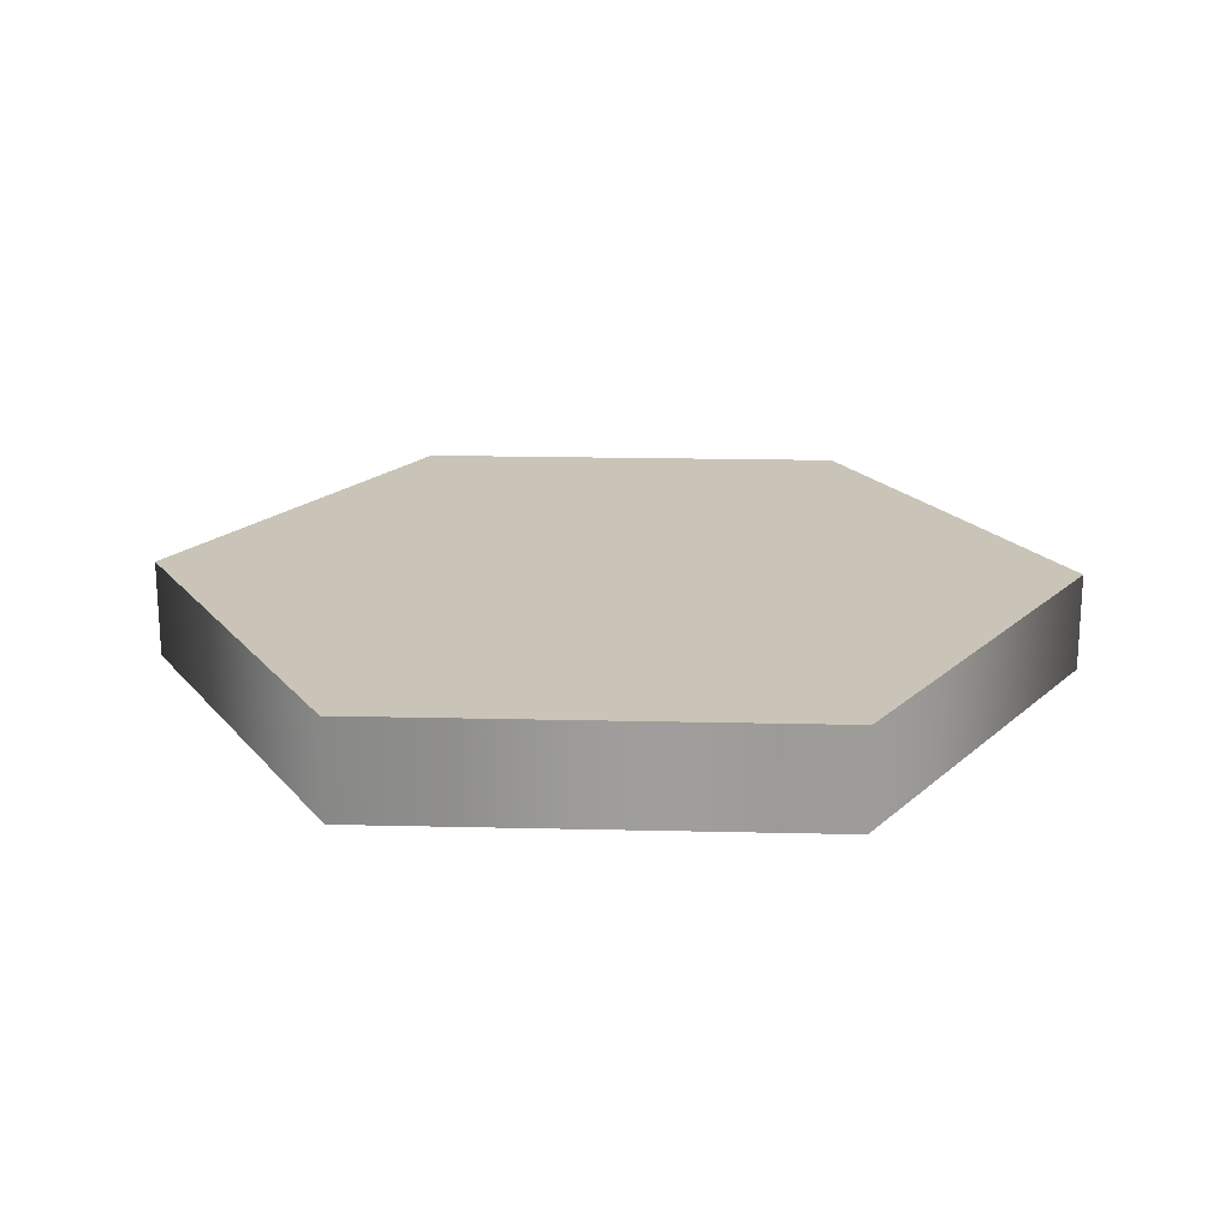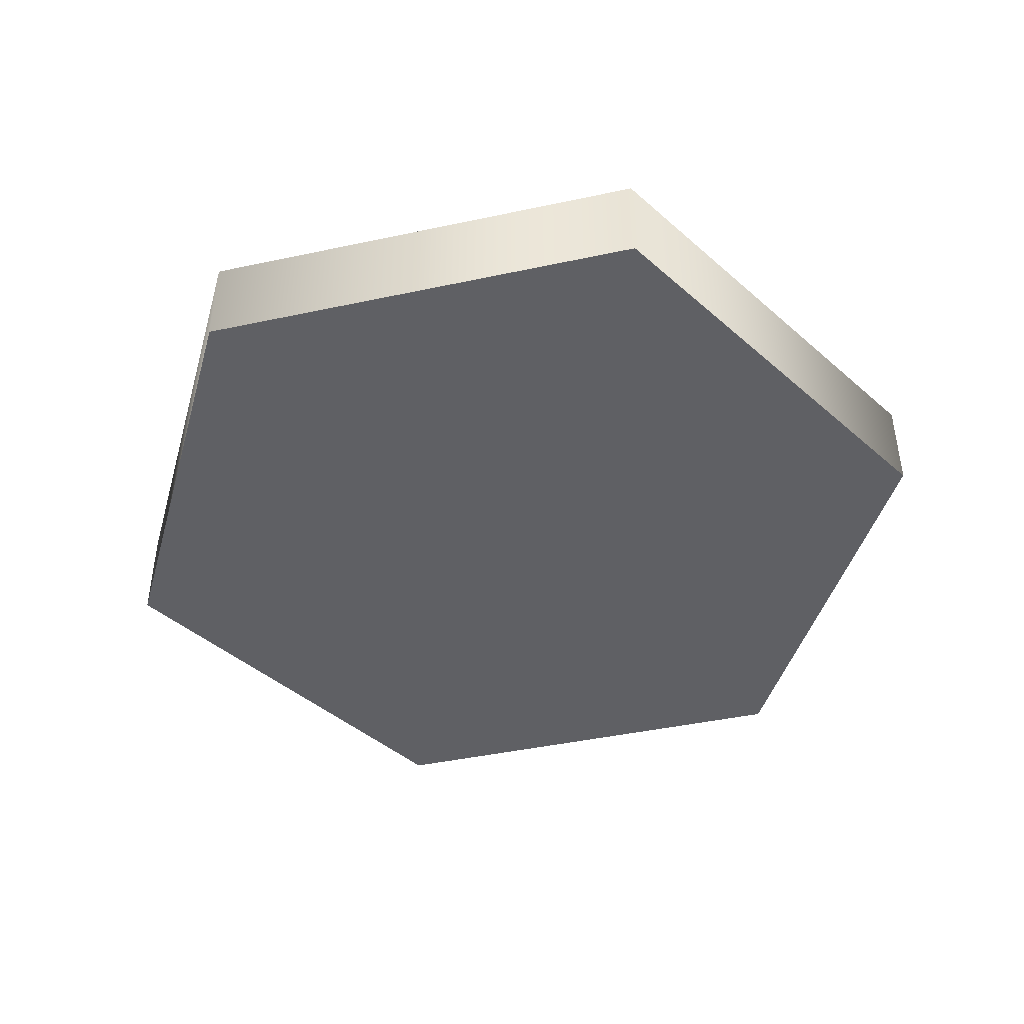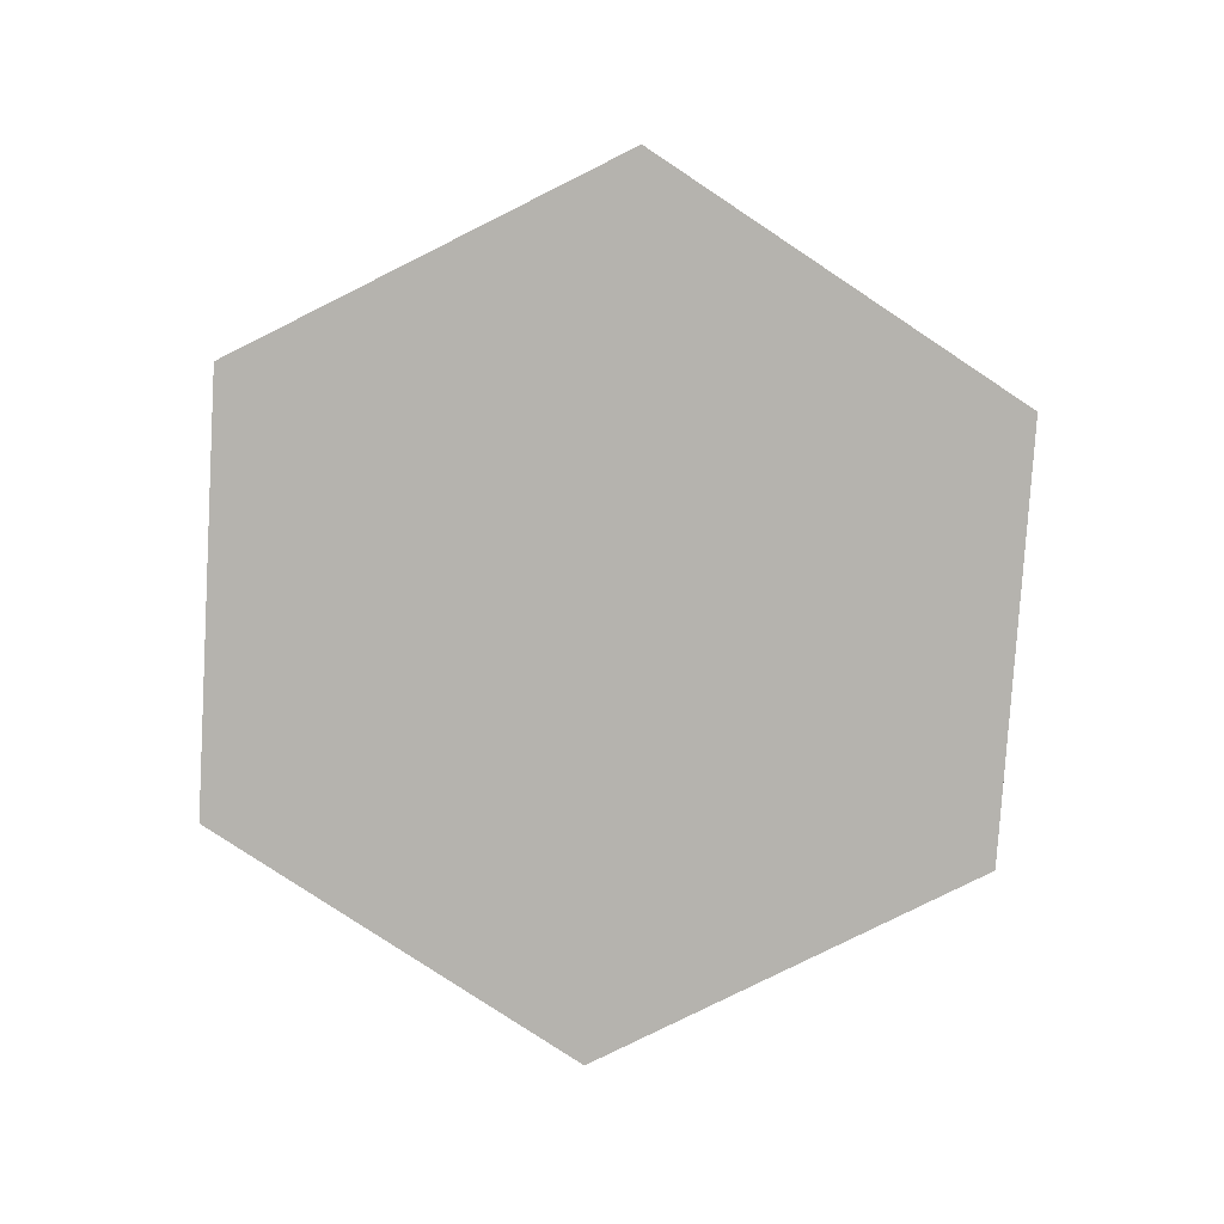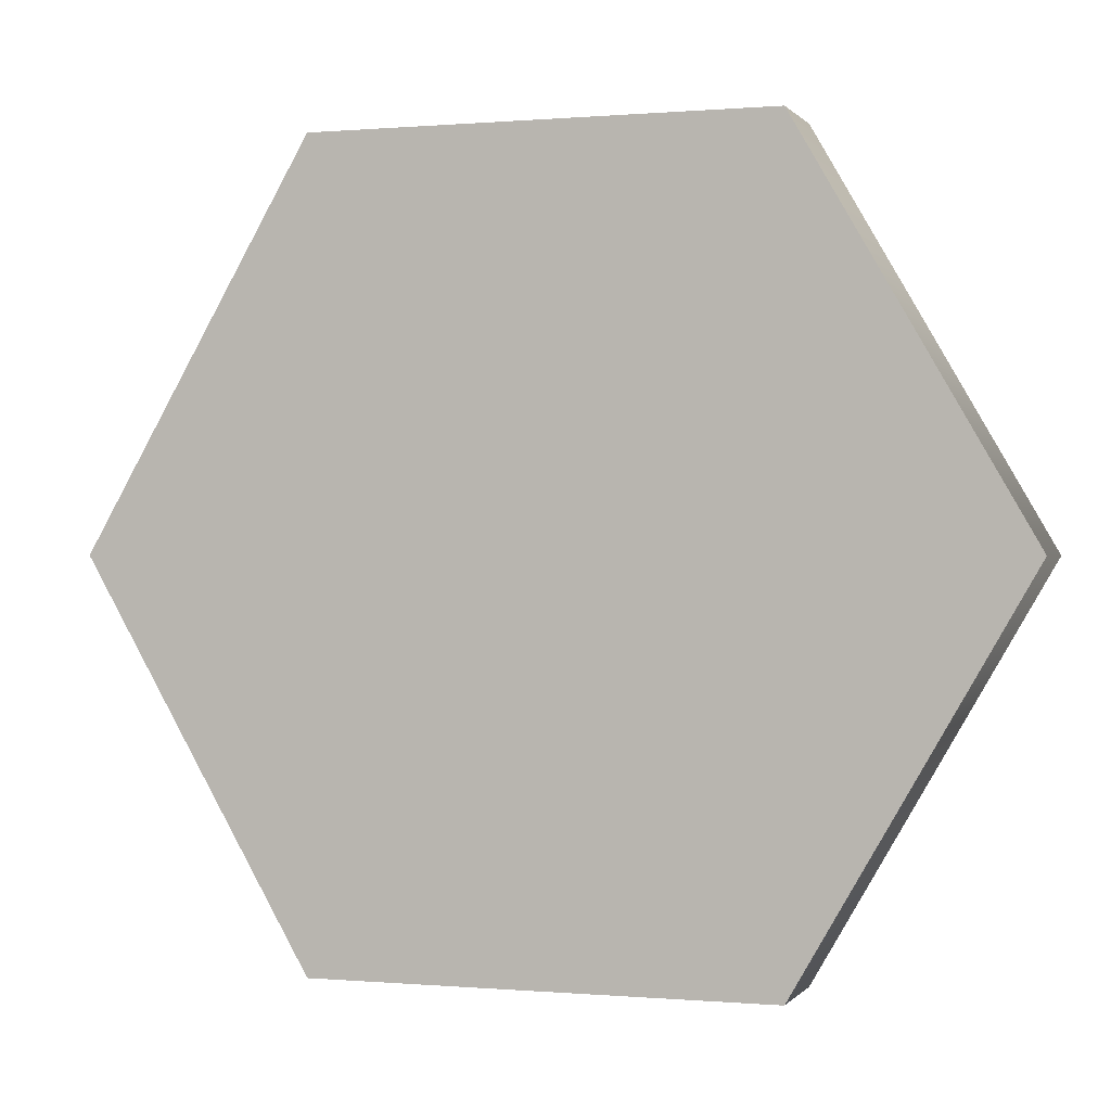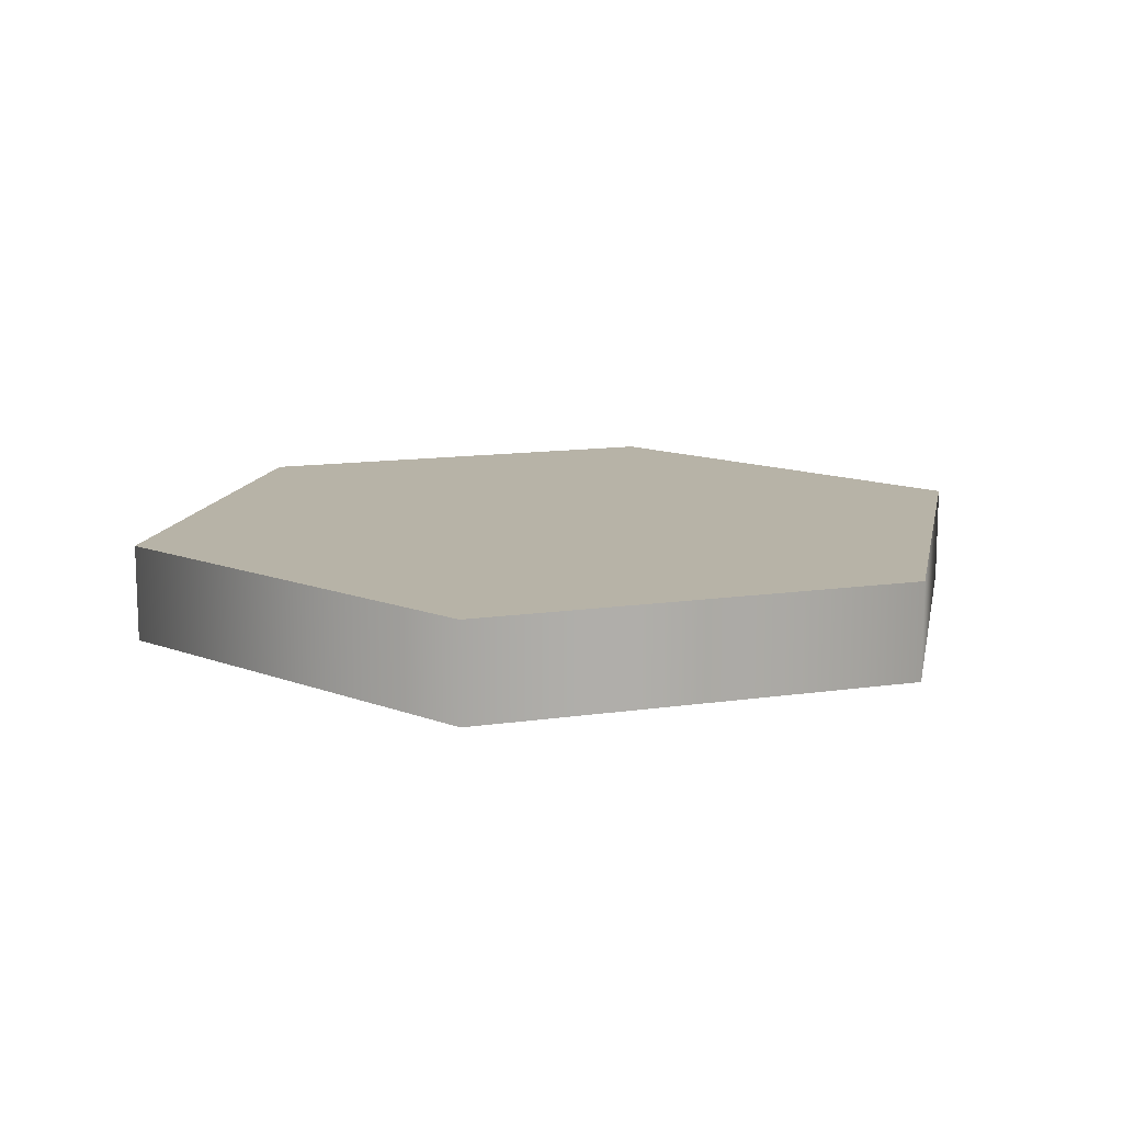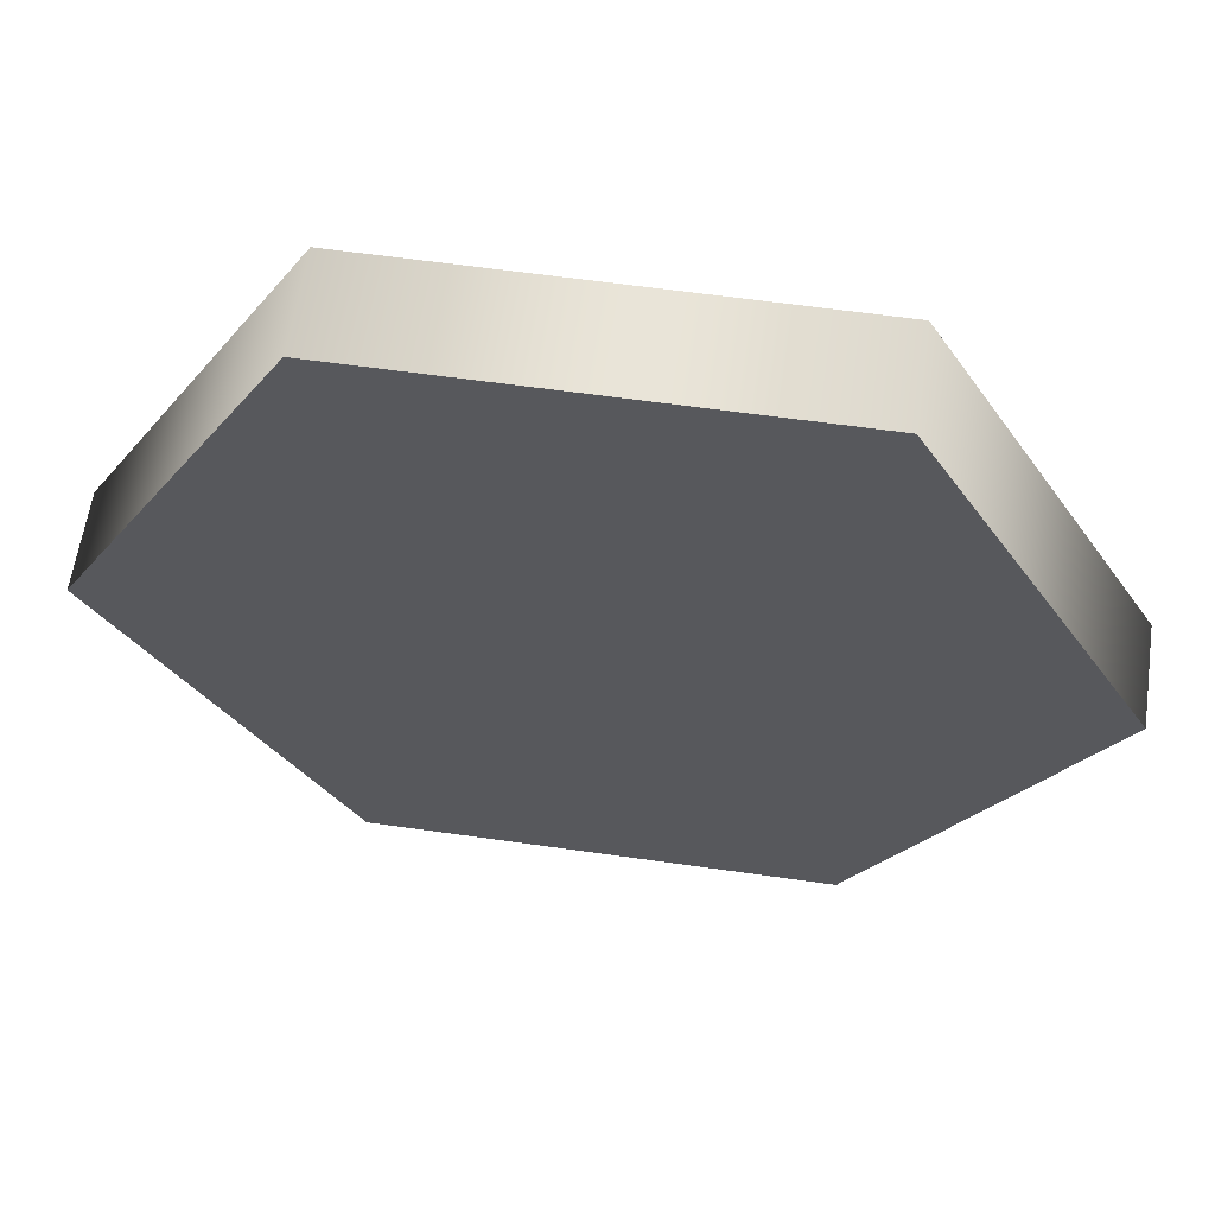
<metadata>
{"format":"obj","ext":"obj","renderer":"f3d","projection":"perspective","resolution":1024,"background":"white","views":[{"elev":19.7,"azim":-57.5,"up":"+Y"},{"elev":-43.5,"azim":74.2,"up":"+Y"},{"elev":-80.0,"azim":-153.5,"up":"+Y"},{"elev":0.1,"azim":-161.7,"up":"+Z"},{"elev":12.8,"azim":41.3,"up":"+Y"},{"elev":60.6,"azim":-171.7,"up":"+Z"}]}
</metadata>
<code>
g Hexagon_Col_MO
v -2.295 3.505e-05 3.505e-05
v -1.148 3.505e-05 1.988
v -3.505e-05 3.505e-05 3.505e-05
v -1.148 3.505e-05 -1.988
v 1.148 3.505e-05 1.988
v 1.148 3.505e-05 -1.988
v 2.295 3.505e-05 -3.505e-05
v -1.148 0.4969 1.988
v -2.295 0.4969 3.505e-05
v -3.505e-05 0.4969 3.505e-05
v 1.148 0.4969 1.988
v -1.148 0.4969 -1.988
v 2.295 0.4969 3.505e-05
v 1.148 0.4969 -1.988
v -1.148 0.4969 1.988
v -2.295 3.505e-05 3.505e-05
v -2.295 0.4969 3.505e-05
v -1.148 3.505e-05 1.988
v -1.148 3.505e-05 -1.988
v 1.148 0.4969 1.988
v -1.148 0.4969 -1.988
v 1.148 3.505e-05 1.988
v 1.148 3.505e-05 -1.988
v 2.295 0.4969 3.505e-05
v 1.148 0.4969 -1.988
v 2.295 3.505e-05 -3.505e-05
g Hexagon_Col_MO_0
f 3 2 1
f 3 1 4
f 3 5 2
f 3 4 6
f 3 7 5
f 3 6 7
f 10 9 8
f 10 8 11
f 10 12 9
f 10 11 13
f 10 14 12
f 10 13 14
f 17 16 15
f 18 15 16
f 16 17 19
f 15 18 20
f 21 19 17
f 22 20 18
f 19 21 23
f 20 22 24
f 25 23 21
f 26 24 22
f 23 25 26
f 24 26 25

</code>
